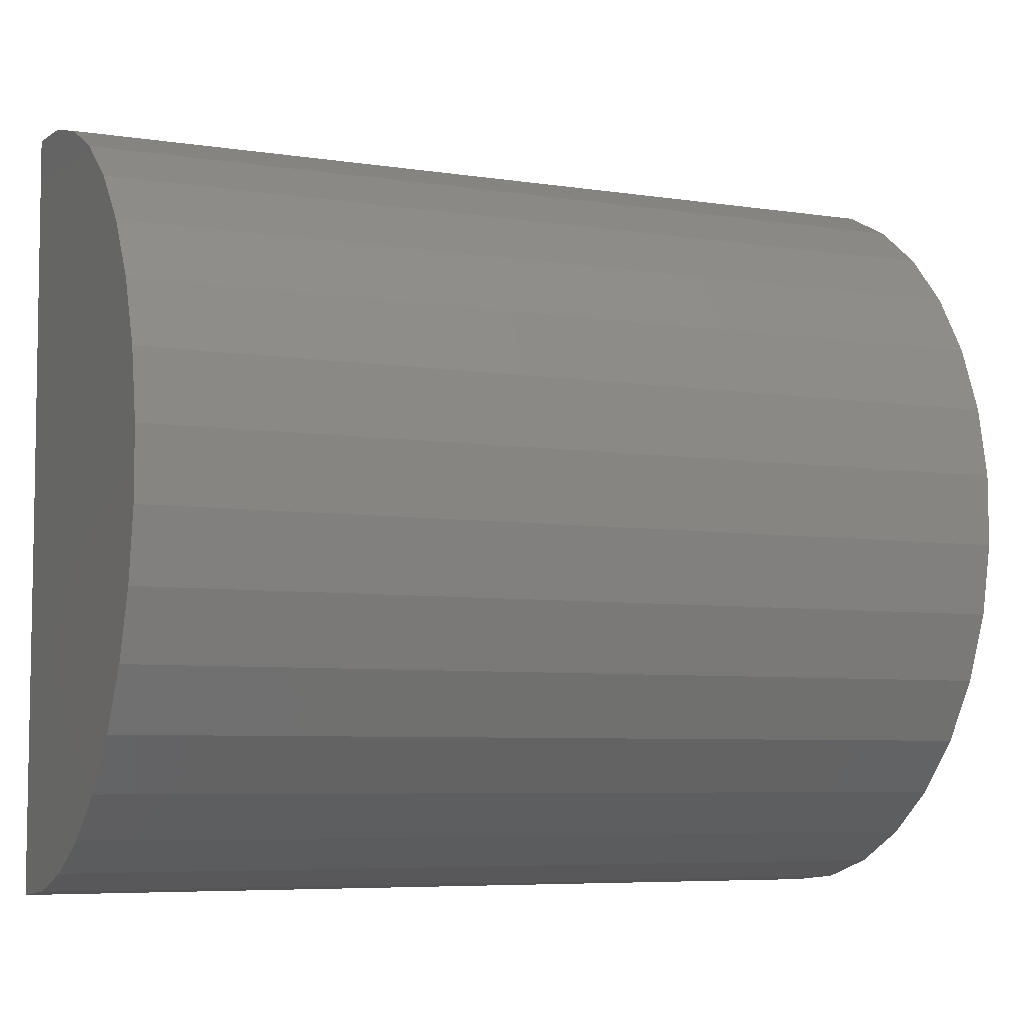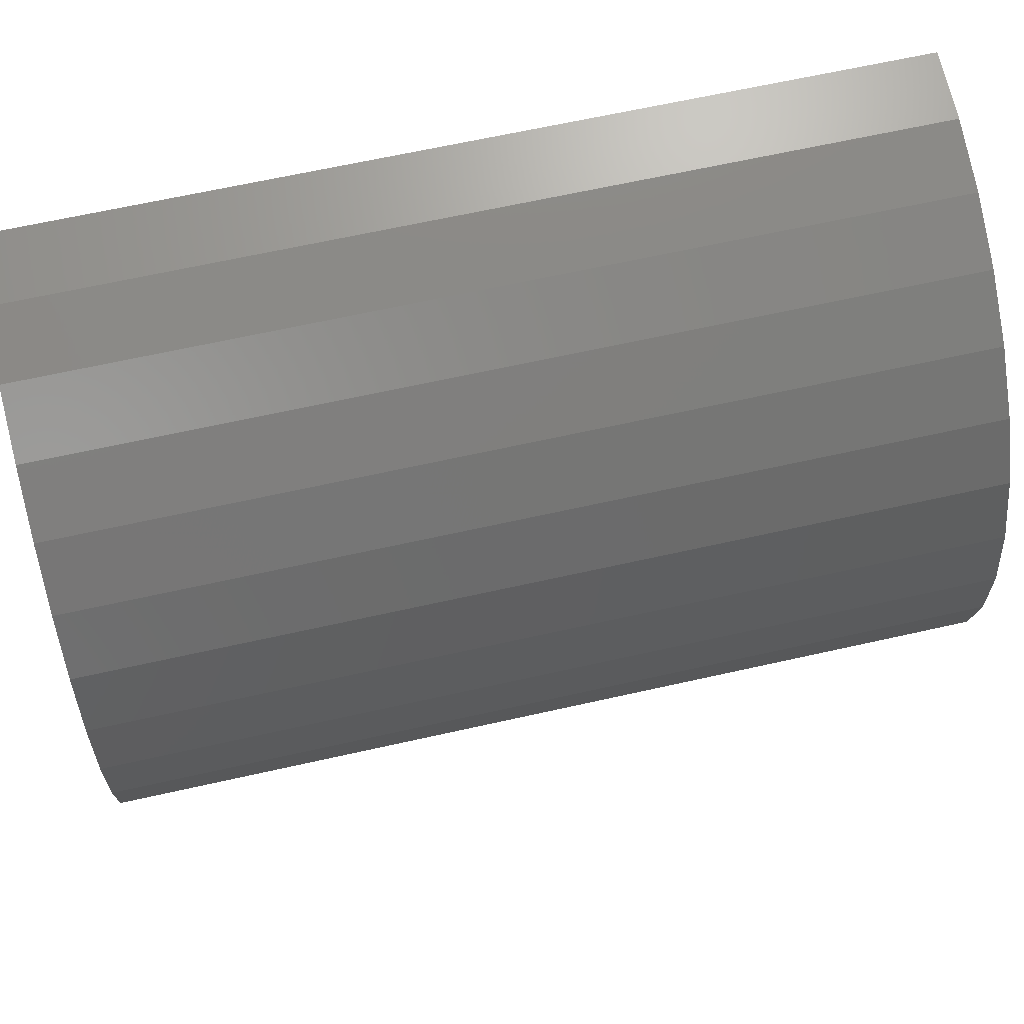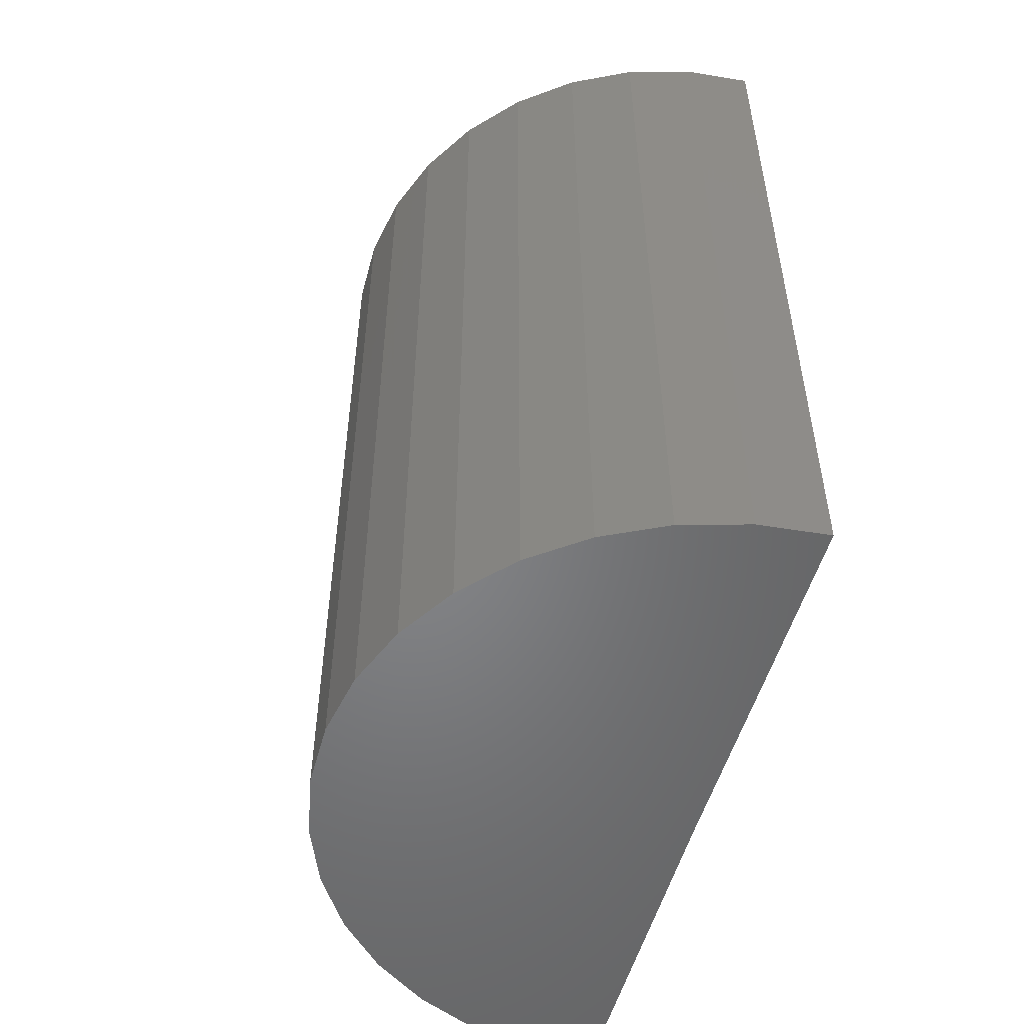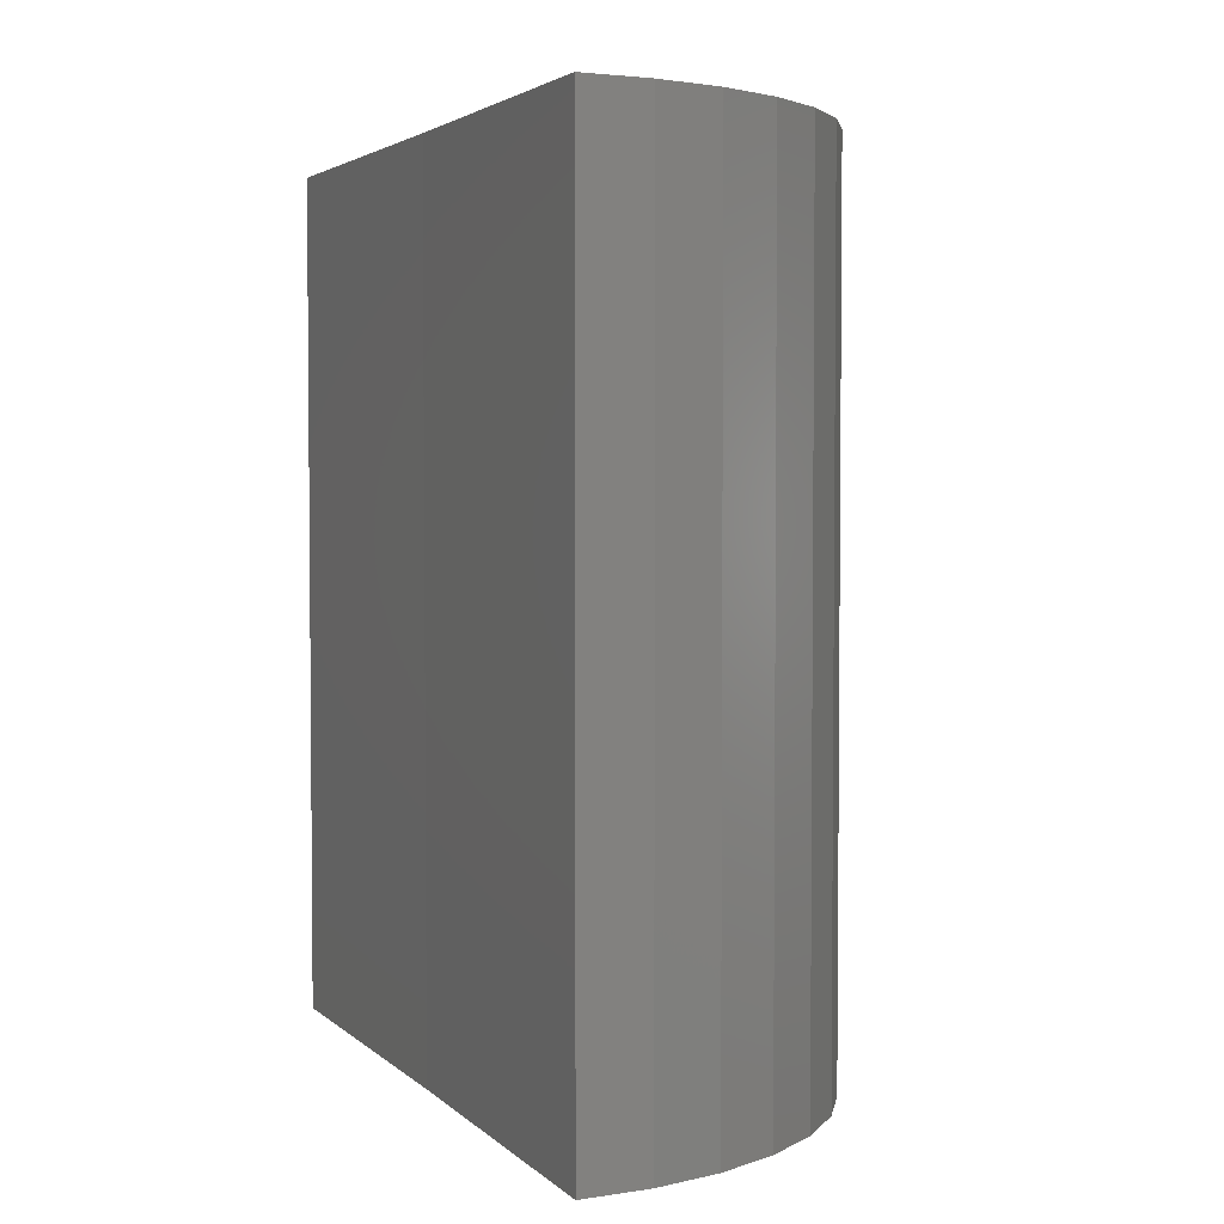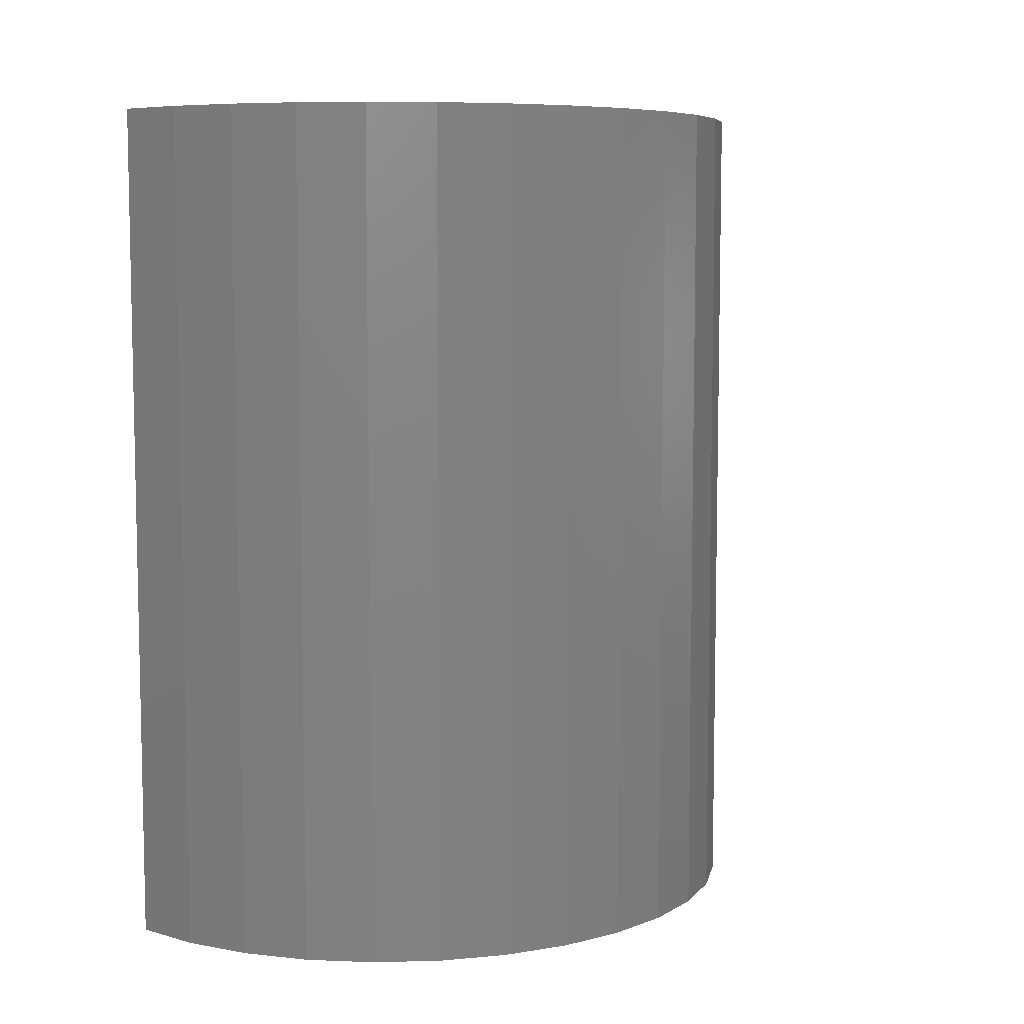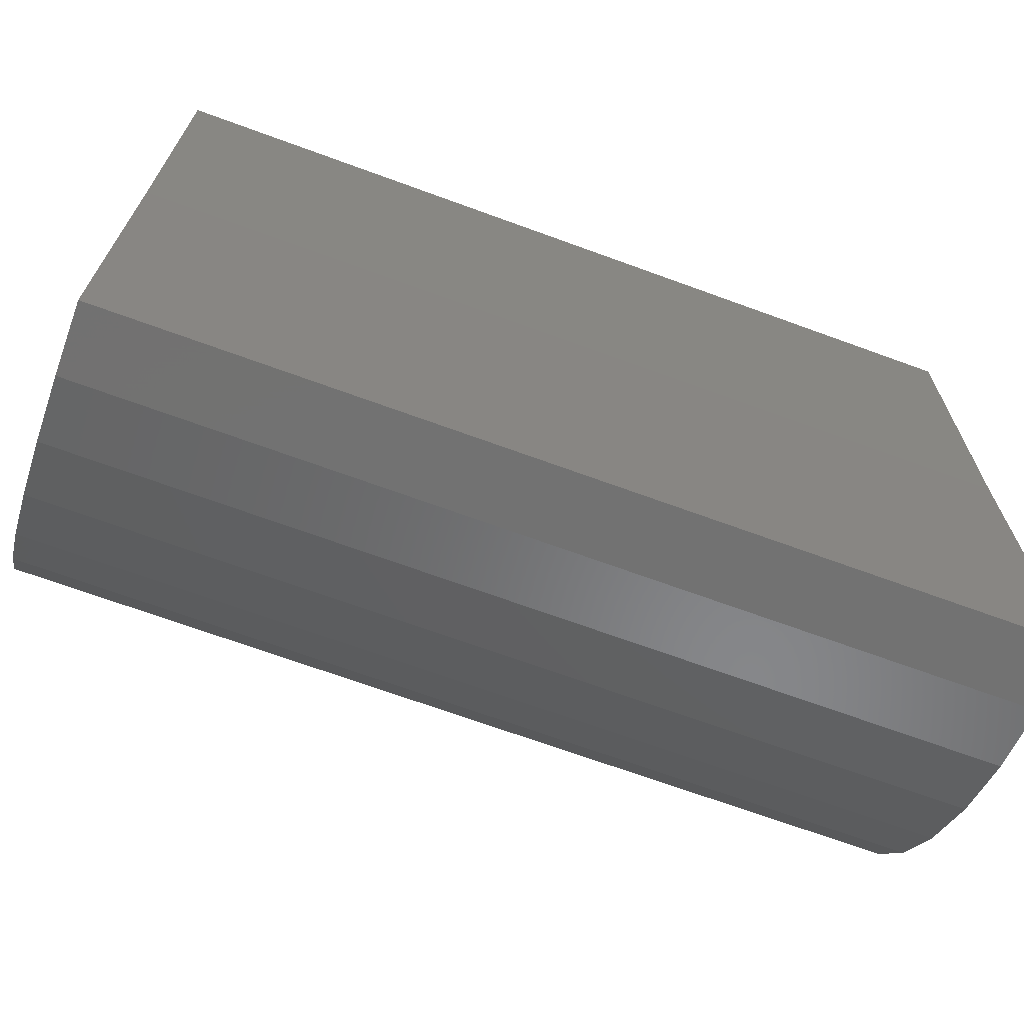
<metadata>
{"format":"stl","ext":"stl","renderer":"f3d","projection":"perspective","resolution":1024,"background":"white","views":[{"elev":-6.4,"azim":65.8,"up":"+Z"},{"elev":65.0,"azim":77.2,"up":"+Z"},{"elev":-52.1,"azim":164.6,"up":"+Y"},{"elev":3.3,"azim":-22.9,"up":"+Y"},{"elev":7.2,"azim":43.0,"up":"+Y"},{"elev":-69.2,"azim":-110.1,"up":"+Z"}]}
</metadata>
<code>
# stl→obj: 38 verts, 72 faces
v -0.0001662 -0.01562 0.01916
v -0.0001662 0.01562 0.01916
v -8.306e-19 -0.01562 0.005674
v -8.306e-19 0.01562 0.005674
v 0 -0.01562 -0.007812
v 1.178e-34 0.01562 -0.007812
v 0.01342 -0.01562 0.007006
v 0.01294 -0.01562 0.009459
v 0.01202 -0.01562 0.01178
v 0.002488 -0.01562 -0.007581
v 0.007125 -0.01562 -0.005777
v 0.00489 -0.01562 -0.006895
v 0.009115 -0.01562 -0.004266
v 0.01079 -0.01562 -0.002414
v 0.0121 -0.01562 -0.0002847
v 0.01299 -0.01562 0.002049
v 0.01344 -0.01562 0.004508
v 0.01069 -0.01562 0.0139
v 0.008992 -0.01562 0.01573
v 0.006983 -0.01562 0.01721
v 0.004735 -0.01562 0.0183
v 0.002324 -0.01562 0.01896
v 0.01202 0.01562 0.01178
v 0.01294 0.01562 0.009459
v 0.01342 0.01562 0.007006
v 0.007125 0.01562 -0.005777
v 0.002488 0.01562 -0.007581
v 0.00489 0.01562 -0.006895
v 0.002324 0.01562 0.01896
v 0.004735 0.01562 0.0183
v 0.006983 0.01562 0.01721
v 0.008992 0.01562 0.01573
v 0.01069 0.01562 0.0139
v 0.01344 0.01562 0.004508
v 0.01299 0.01562 0.002049
v 0.0121 0.01562 -0.0002847
v 0.01079 0.01562 -0.002414
v 0.009115 0.01562 -0.004266
f 1 2 3
f 3 2 4
f 5 3 6
f 6 3 4
f 7 8 9
f 5 10 11
f 11 10 12
f 3 5 11
f 3 11 13
f 3 13 14
f 3 14 15
f 3 15 16
f 3 16 17
f 3 17 7
f 3 7 9
f 3 9 18
f 3 18 19
f 3 19 20
f 3 20 21
f 3 21 22
f 3 22 1
f 23 24 25
f 26 27 6
f 28 27 26
f 4 2 29
f 4 29 30
f 4 30 31
f 4 31 32
f 4 32 33
f 4 33 23
f 4 23 25
f 4 25 34
f 4 34 35
f 4 35 36
f 4 36 37
f 4 37 38
f 4 38 26
f 4 26 6
f 2 1 29
f 29 1 22
f 29 22 30
f 30 22 21
f 30 21 31
f 31 21 20
f 31 20 32
f 32 20 19
f 32 19 33
f 33 19 18
f 33 18 23
f 23 18 9
f 23 9 24
f 24 9 8
f 24 8 25
f 25 8 7
f 25 7 34
f 34 7 17
f 34 17 35
f 35 17 16
f 35 16 36
f 36 16 15
f 36 15 37
f 37 15 14
f 37 14 38
f 38 14 13
f 38 13 26
f 26 13 11
f 26 11 28
f 28 11 12
f 28 12 27
f 27 12 10
f 27 10 6
f 6 10 5

</code>
